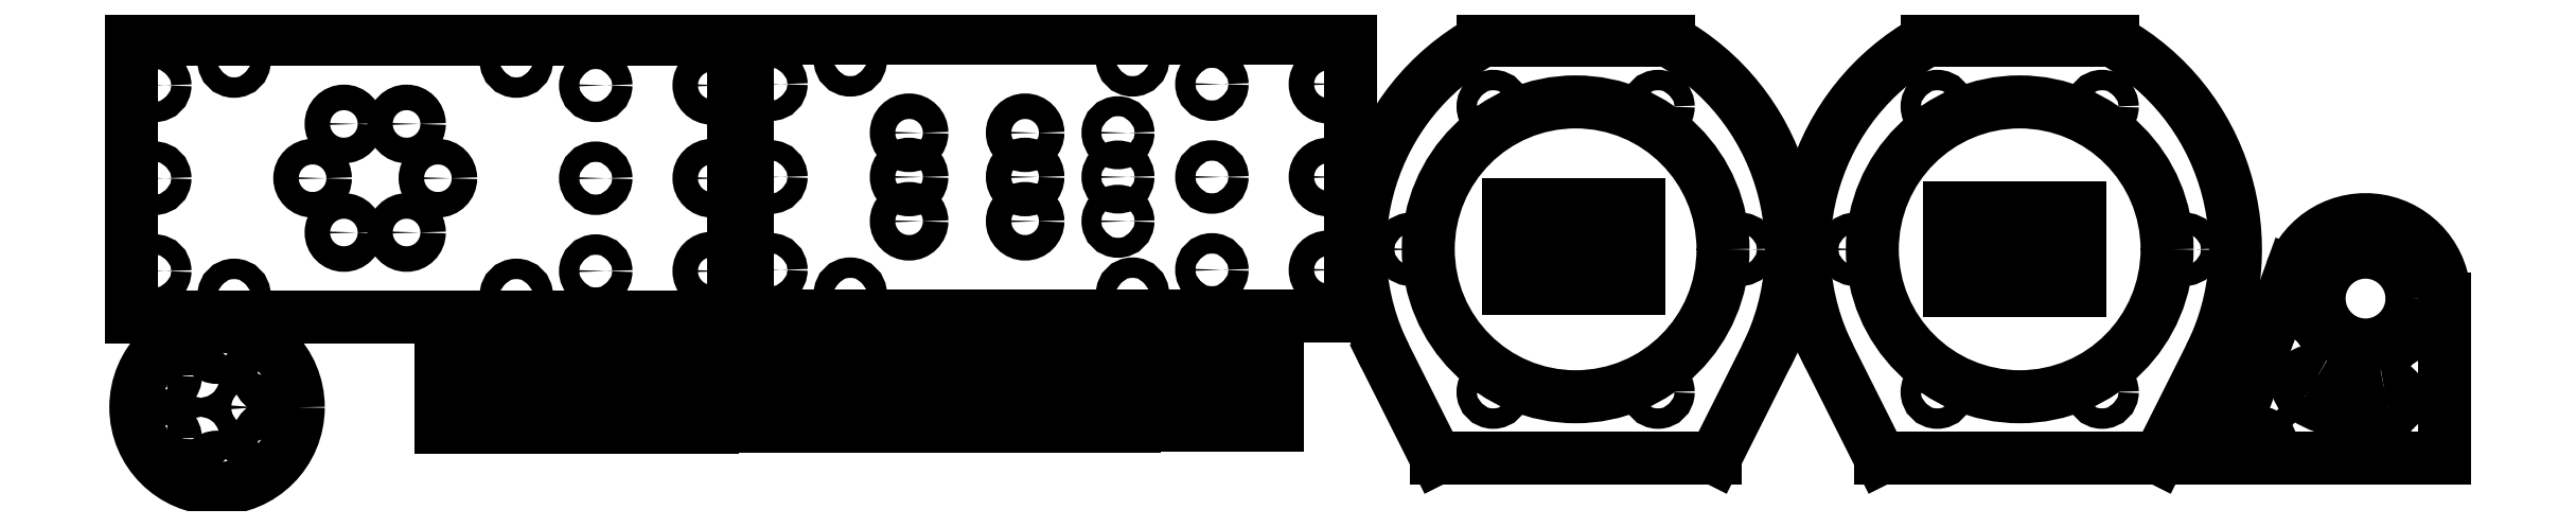
<metadata>
{"format":"dxf","ext":"dxf","renderer":"ezdxf+matplotlib","layout":"modelspace","background":"white","min_lineweight":24,"dpi":150}
</metadata>
<code>
0
SECTION
2
ENTITIES
0
CIRCLE
8
0
10
16.04
20
24.97
40
1.7
0
CIRCLE
8
0
10
26.54
20
18.91
40
1.7
0
CIRCLE
8
0
10
16.04
20
12.84
40
1.7
0
CIRCLE
8
0
10
19.54
20
32.41
40
2.75
0
CIRCLE
8
0
10
7.849
20
25.66
40
2.75
0
CIRCLE
8
0
10
7.849
20
12.16
40
2.75
0
CIRCLE
8
0
10
19.54
20
5.406
40
2.75
0
CIRCLE
8
0
10
31.23
20
12.16
40
2.75
0
CIRCLE
8
0
10
31.23
20
25.66
40
2.75
0
CIRCLE
8
0
10
19.54
20
18.91
40
17.5
0
LINE
8
0
10
1.118
20
38.24
11
1.118
21
98.24
0
LINE
8
0
10
1.118
20
38.24
11
130.9
21
38.24
0
LINE
8
0
10
130.9
20
38.24
11
130.9
21
98.24
0
LINE
8
0
10
130.9
20
98.24
11
1.118
21
98.24
0
CIRCLE
8
0
10
67.12
20
68.24
40
2.75
0
CIRCLE
8
0
10
60.37
20
79.93
40
2.75
0
CIRCLE
8
0
10
46.87
20
79.93
40
2.75
0
CIRCLE
8
0
10
40.12
20
68.24
40
2.75
0
CIRCLE
8
0
10
46.87
20
56.55
40
2.75
0
CIRCLE
8
0
10
60.37
20
56.55
40
2.75
0
CIRCLE
8
0
10
84.02
20
93.48
40
2.2
0
CIRCLE
8
0
10
84.02
20
43.01
40
2.2
0
CIRCLE
8
0
10
23.22
20
43.01
40
2.2
0
CIRCLE
8
0
10
23.22
20
93.48
40
2.2
0
CIRCLE
8
0
10
101.1
20
48.24
40
2.2
0
CIRCLE
8
0
10
101.1
20
88.24
40
2.2
0
CIRCLE
8
0
10
126.1
20
48.24
40
2.75
0
CIRCLE
8
0
10
126.1
20
88.24
40
2.75
0
CIRCLE
8
0
10
6.118
20
68.24
40
2.2
0
CIRCLE
8
0
10
6.118
20
88.24
40
2.2
0
CIRCLE
8
0
10
6.118
20
48.24
40
2.2
0
CIRCLE
8
0
10
101.1
20
68.24
40
2.2
0
CIRCLE
8
0
10
126.1
20
68.24
40
2.75
0
LINE
8
0
10
133.9
20
38.5
11
133.9
21
98.5
0
LINE
8
0
10
133.9
20
38.5
11
263.6
21
38.5
0
LINE
8
0
10
263.6
20
38.5
11
263.6
21
98.5
0
LINE
8
0
10
263.6
20
98.5
11
133.9
21
98.5
0
CIRCLE
8
0
10
193.6
20
78.03
40
2.75
0
CIRCLE
8
0
10
168.6
20
58.97
40
2.75
0
CIRCLE
8
0
10
193.6
20
58.97
40
2.75
0
CIRCLE
8
0
10
168.6
20
68.5
40
2.75
0
CIRCLE
8
0
10
168.6
20
78.03
40
2.75
0
CIRCLE
8
0
10
193.6
20
68.5
40
2.75
0
CIRCLE
8
0
10
213.6
20
78.03
40
2.15
0
CIRCLE
8
0
10
213.6
20
58.97
40
2.15
0
CIRCLE
8
0
10
213.6
20
68.5
40
2.15
0
CIRCLE
8
0
10
216.8
20
93.74
40
2.2
0
CIRCLE
8
0
10
216.8
20
43.27
40
2.2
0
CIRCLE
8
0
10
156
20
43.27
40
2.2
0
CIRCLE
8
0
10
156
20
93.74
40
2.2
0
CIRCLE
8
0
10
233.9
20
48.5
40
2.2
0
CIRCLE
8
0
10
233.9
20
88.5
40
2.2
0
CIRCLE
8
0
10
258.9
20
48.5
40
2.75
0
CIRCLE
8
0
10
258.9
20
88.5
40
2.75
0
CIRCLE
8
0
10
138.9
20
68.5
40
2.2
0
CIRCLE
8
0
10
138.9
20
88.5
40
2.2
0
CIRCLE
8
0
10
138.9
20
48.5
40
2.2
0
CIRCLE
8
0
10
233.9
20
68.5
40
2.2
0
CIRCLE
8
0
10
258.9
20
68.5
40
2.75
0
LINE
8
0
10
67.84
20
32.56
11
67.84
21
14.56
0
LINE
8
0
10
75.84
20
32.56
11
67.84
21
32.56
0
LINE
8
0
10
75.84
20
22.56
11
75.84
21
32.56
0
LINE
8
0
10
85.84
20
22.56
11
75.84
21
22.56
0
LINE
8
0
10
85.84
20
14.56
11
85.84
21
22.56
0
LINE
8
0
10
67.84
20
14.56
11
85.84
21
14.56
0
LINE
8
0
10
95.96
20
14.54
11
95.96
21
32.54
0
LINE
8
0
10
87.96
20
14.54
11
95.96
21
14.54
0
LINE
8
0
10
87.96
20
24.54
11
87.96
21
14.54
0
LINE
8
0
10
77.96
20
24.54
11
87.96
21
24.54
0
LINE
8
0
10
77.96
20
32.54
11
77.96
21
24.54
0
LINE
8
0
10
95.96
20
32.54
11
77.96
21
32.54
0
LINE
8
0
10
98.2
20
32.56
11
98.2
21
14.56
0
LINE
8
0
10
106.2
20
32.56
11
98.2
21
32.56
0
LINE
8
0
10
106.2
20
22.56
11
106.2
21
32.56
0
LINE
8
0
10
116.2
20
22.56
11
106.2
21
22.56
0
LINE
8
0
10
116.2
20
14.56
11
116.2
21
22.56
0
LINE
8
0
10
98.2
20
14.56
11
116.2
21
14.56
0
LINE
8
0
10
126.3
20
14.54
11
126.3
21
32.54
0
LINE
8
0
10
118.3
20
14.54
11
126.3
21
14.54
0
LINE
8
0
10
118.3
20
24.54
11
118.3
21
14.54
0
LINE
8
0
10
108.3
20
24.54
11
118.3
21
24.54
0
LINE
8
0
10
108.3
20
32.54
11
108.3
21
24.54
0
LINE
8
0
10
126.3
20
32.54
11
108.3
21
32.54
0
LINE
8
0
10
128.2
20
32.75
11
128.2
21
14.75
0
LINE
8
0
10
136.2
20
32.75
11
128.2
21
32.75
0
LINE
8
0
10
136.2
20
22.75
11
136.2
21
32.75
0
LINE
8
0
10
146.2
20
22.75
11
136.2
21
22.75
0
LINE
8
0
10
146.2
20
14.75
11
146.2
21
22.75
0
LINE
8
0
10
128.2
20
14.75
11
146.2
21
14.75
0
LINE
8
0
10
156.3
20
14.74
11
156.3
21
32.74
0
LINE
8
0
10
148.3
20
14.74
11
156.3
21
14.74
0
LINE
8
0
10
148.3
20
24.74
11
148.3
21
14.74
0
LINE
8
0
10
138.3
20
24.74
11
148.3
21
24.74
0
LINE
8
0
10
138.3
20
32.74
11
138.3
21
24.74
0
LINE
8
0
10
156.3
20
32.74
11
138.3
21
32.74
0
LINE
8
0
10
158.5
20
32.75
11
158.5
21
14.75
0
LINE
8
0
10
166.5
20
32.75
11
158.5
21
32.75
0
LINE
8
0
10
166.5
20
22.75
11
166.5
21
32.75
0
LINE
8
0
10
176.5
20
22.75
11
166.5
21
22.75
0
LINE
8
0
10
176.5
20
14.75
11
176.5
21
22.75
0
LINE
8
0
10
158.5
20
14.75
11
176.5
21
14.75
0
LINE
8
0
10
186.7
20
14.74
11
186.7
21
32.74
0
LINE
8
0
10
178.7
20
14.74
11
186.7
21
14.74
0
LINE
8
0
10
178.7
20
24.74
11
178.7
21
14.74
0
LINE
8
0
10
168.7
20
24.74
11
178.7
21
24.74
0
LINE
8
0
10
168.7
20
32.74
11
168.7
21
24.74
0
LINE
8
0
10
186.7
20
32.74
11
168.7
21
32.74
0
LINE
8
0
10
189.1
20
32.84
11
189.1
21
14.84
0
LINE
8
0
10
197.1
20
32.84
11
189.1
21
32.84
0
LINE
8
0
10
197.1
20
22.84
11
197.1
21
32.84
0
LINE
8
0
10
207.1
20
22.84
11
197.1
21
22.84
0
LINE
8
0
10
207.1
20
14.84
11
207.1
21
22.84
0
LINE
8
0
10
189.1
20
14.84
11
207.1
21
14.84
0
LINE
8
0
10
217.3
20
14.83
11
217.3
21
32.83
0
LINE
8
0
10
209.3
20
14.83
11
217.3
21
14.83
0
LINE
8
0
10
209.3
20
24.83
11
209.3
21
14.83
0
LINE
8
0
10
199.3
20
24.83
11
209.3
21
24.83
0
LINE
8
0
10
199.3
20
32.83
11
199.3
21
24.83
0
LINE
8
0
10
217.3
20
32.83
11
199.3
21
32.83
0
LINE
8
0
10
220
20
32.99
11
220
21
14.99
0
LINE
8
0
10
228
20
32.99
11
220
21
32.99
0
LINE
8
0
10
228
20
22.99
11
228
21
32.99
0
LINE
8
0
10
238
20
22.99
11
228
21
22.99
0
LINE
8
0
10
238
20
14.99
11
238
21
22.99
0
LINE
8
0
10
220
20
14.99
11
238
21
14.99
0
LINE
8
0
10
248.1
20
14.98
11
248.1
21
32.98
0
LINE
8
0
10
240.1
20
14.98
11
248.1
21
14.98
0
LINE
8
0
10
240.1
20
24.98
11
240.1
21
14.98
0
LINE
8
0
10
230.1
20
24.98
11
240.1
21
24.98
0
LINE
8
0
10
230.1
20
32.98
11
230.1
21
24.98
0
LINE
8
0
10
248.1
20
32.98
11
230.1
21
32.98
0
CIRCLE
8
0
10
294.5
20
83.67
40
2.2
0
CIRCLE
8
0
10
276.7
20
52.93
40
2.2
0
CIRCLE
8
0
10
294.5
20
22.19
40
2.2
0
CIRCLE
8
0
10
330
20
22.19
40
2.2
0
CIRCLE
8
0
10
347.7
20
52.93
40
2.2
0
CIRCLE
8
0
10
330
20
83.67
40
2.2
0
CIRCLE
8
0
10
312.2
20
52.93
40
31.75
0
LINE
8
0
10
271.2
20
29.82
11
282.2
21
7.93
0
LINE
8
0
10
282.2
20
7.93
11
342.2
21
7.93
0
LINE
8
0
10
342.2
20
7.93
11
353.2
21
29.82
0
ARC
8
0
10
307.2
20
52.93
40
51.48
50
333.3
51
60.95
0
LINE
8
0
10
332.2
20
97.93
11
292.2
21
97.93
0
ARC
8
0
10
317.2
20
52.93
40
51.48
50
119.1
51
206.7
0
CIRCLE
8
0
10
390.1
20
83.67
40
2.2
0
CIRCLE
8
0
10
372.4
20
52.93
40
2.2
0
CIRCLE
8
0
10
390.1
20
22.19
40
2.2
0
CIRCLE
8
0
10
425.6
20
22.19
40
2.2
0
CIRCLE
8
0
10
443.4
20
52.93
40
2.2
0
CIRCLE
8
0
10
425.6
20
83.67
40
2.2
0
CIRCLE
8
0
10
407.9
20
52.93
40
31.75
0
LINE
8
0
10
366.9
20
29.82
11
377.9
21
7.93
0
LINE
8
0
10
377.9
20
7.93
11
437.9
21
7.93
0
LINE
8
0
10
437.9
20
7.93
11
448.9
21
29.82
0
ARC
8
0
10
402.9
20
52.93
40
51.48
50
333.3
51
60.95
0
LINE
8
0
10
427.9
20
97.93
11
387.9
21
97.93
0
ARC
8
0
10
412.9
20
52.93
40
51.48
50
119.1
51
206.7
0
LINE
8
0
10
297.8
20
62.62
11
297.8
21
44.62
0
LINE
8
0
10
305.8
20
62.62
11
297.8
21
62.62
0
LINE
8
0
10
305.8
20
52.62
11
305.8
21
62.62
0
LINE
8
0
10
315.8
20
52.62
11
305.8
21
52.62
0
LINE
8
0
10
315.8
20
44.62
11
315.8
21
52.62
0
LINE
8
0
10
297.8
20
44.62
11
315.8
21
44.62
0
LINE
8
0
10
325.9
20
44.6
11
325.9
21
62.6
0
LINE
8
0
10
317.9
20
44.6
11
325.9
21
44.6
0
LINE
8
0
10
317.9
20
54.6
11
317.9
21
44.6
0
LINE
8
0
10
307.9
20
54.6
11
317.9
21
54.6
0
LINE
8
0
10
307.9
20
62.6
11
307.9
21
54.6
0
LINE
8
0
10
325.9
20
62.6
11
307.9
21
62.6
0
LINE
8
0
10
392.8
20
61.97
11
392.8
21
43.97
0
LINE
8
0
10
400.8
20
61.97
11
392.8
21
61.97
0
LINE
8
0
10
400.8
20
51.97
11
400.8
21
61.97
0
LINE
8
0
10
410.8
20
51.97
11
400.8
21
51.97
0
LINE
8
0
10
410.8
20
43.97
11
410.8
21
51.97
0
LINE
8
0
10
392.8
20
43.97
11
410.8
21
43.97
0
LINE
8
0
10
420.9
20
43.96
11
420.9
21
61.96
0
LINE
8
0
10
412.9
20
43.96
11
420.9
21
43.96
0
LINE
8
0
10
412.9
20
53.96
11
412.9
21
43.96
0
LINE
8
0
10
402.9
20
53.96
11
412.9
21
53.96
0
LINE
8
0
10
402.9
20
61.96
11
402.9
21
53.96
0
LINE
8
0
10
420.9
20
61.96
11
402.9
21
61.96
0
CIRCLE
8
0
10
459.8
20
11.11
40
2.2
0
CIRCLE
8
0
10
484.8
20
11.11
40
2.2
0
ARC
8
0
10
482.4
20
42.32
40
25
50
238.3
51
281.7
0
ARC
8
0
10
486.9
20
20.78
40
3
50
281.7
51
101.7
0
ARC
8
0
10
482.4
20
42.32
40
19
50
238.3
51
281.7
0
ARC
8
0
10
470.8
20
23.61
40
3
50
58.26
51
238.3
0
CIRCLE
8
0
10
494.6
20
15.52
40
2.2
0
CIRCLE
8
0
10
461.7
20
21.32
40
2.2
0
CIRCLE
8
0
10
465.1
20
30.72
40
2.2
0
CIRCLE
8
0
10
494.6
20
25.52
40
2.25
0
ARC
8
0
10
482.4
20
42.32
40
17
50
0
51
160
0
LINE
8
0
10
499.4
20
7.933
11
499.4
21
42.32
0
LINE
8
0
10
443.8
20
7.933
11
499.4
21
7.933
0
LINE
8
0
10
443.8
20
14.28
11
443.8
21
7.933
0
LINE
8
0
10
454.1
20
14.28
11
443.8
21
14.28
0
LINE
8
0
10
466.4
20
48.14
11
454.1
21
14.28
0
CIRCLE
8
0
10
482.4
20
42.32
40
10
0
ENDSEC
0
EOF

</code>
